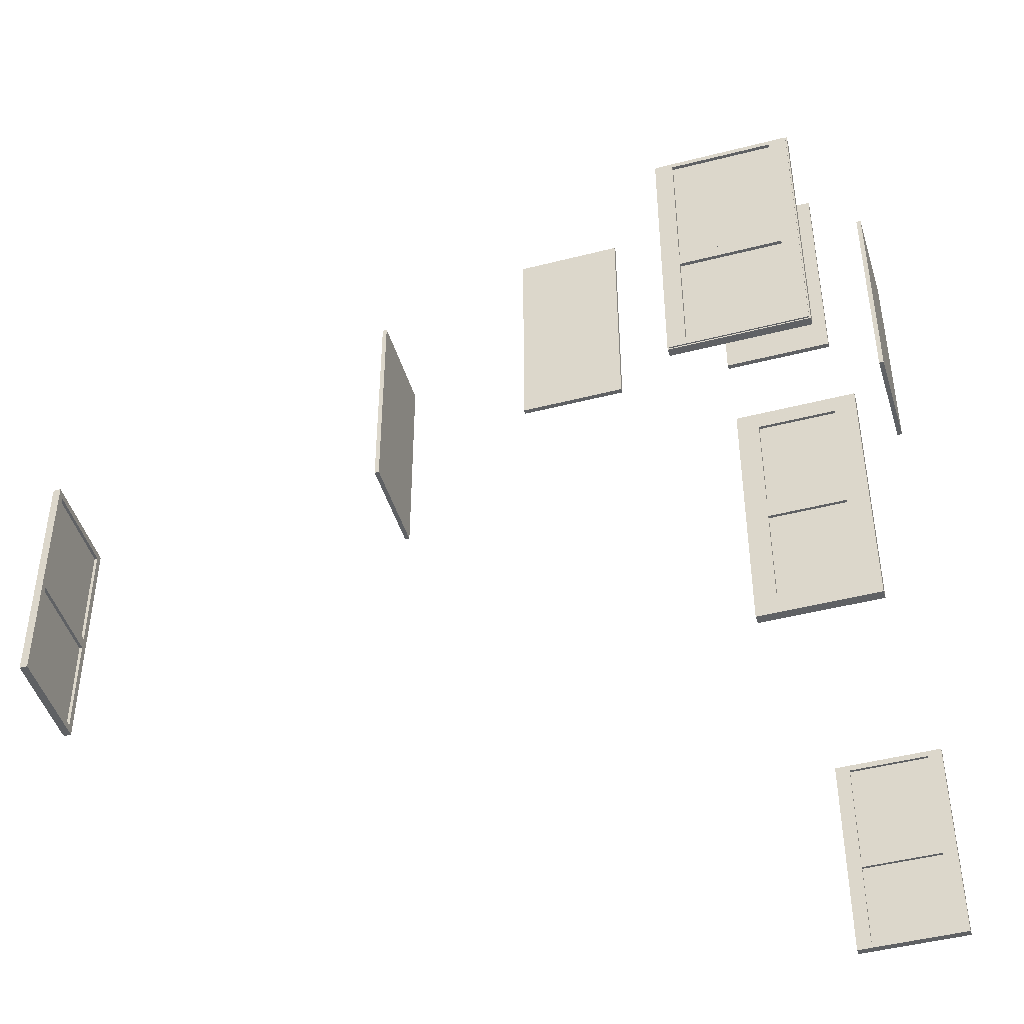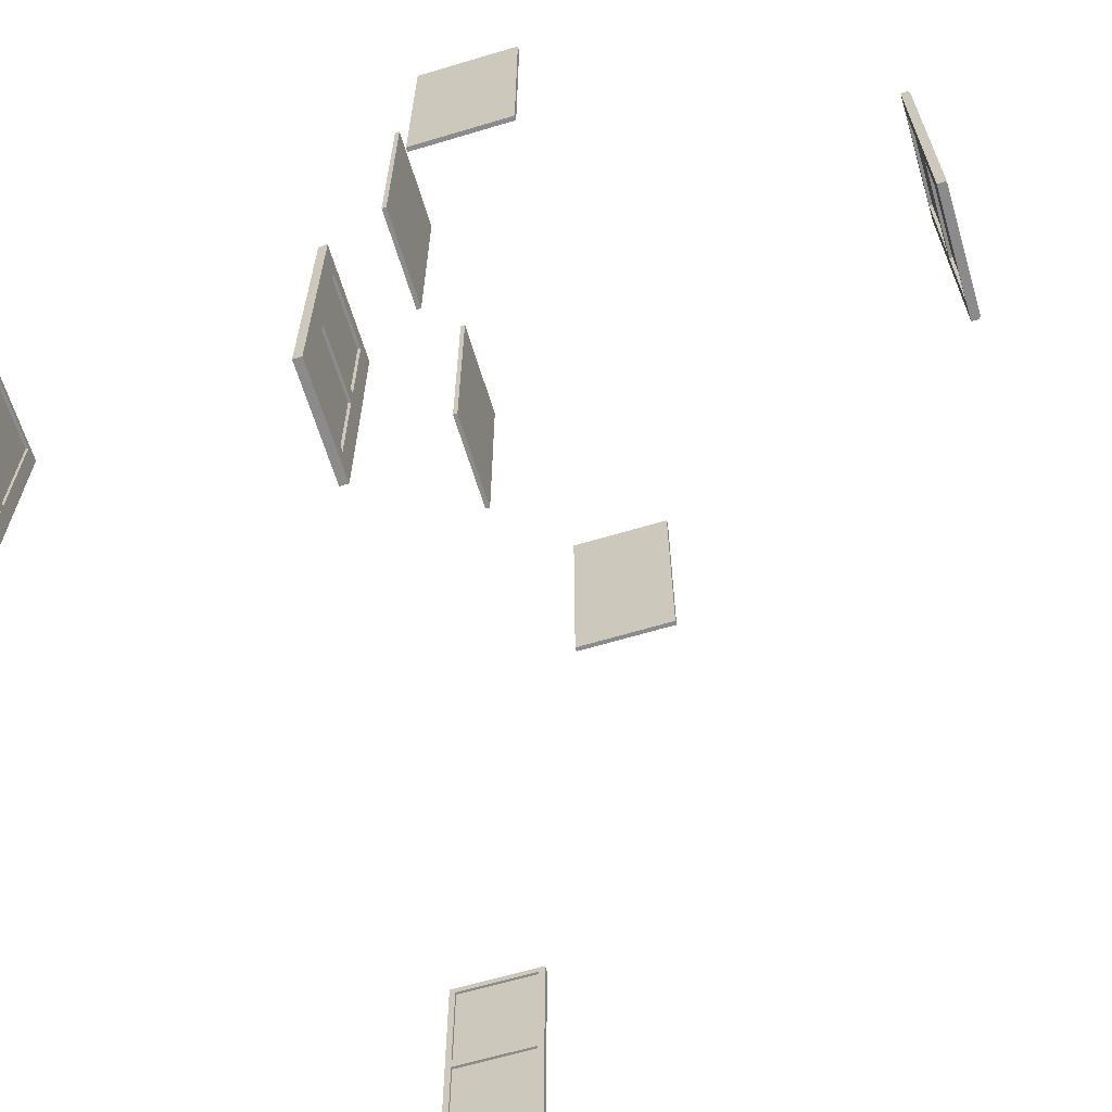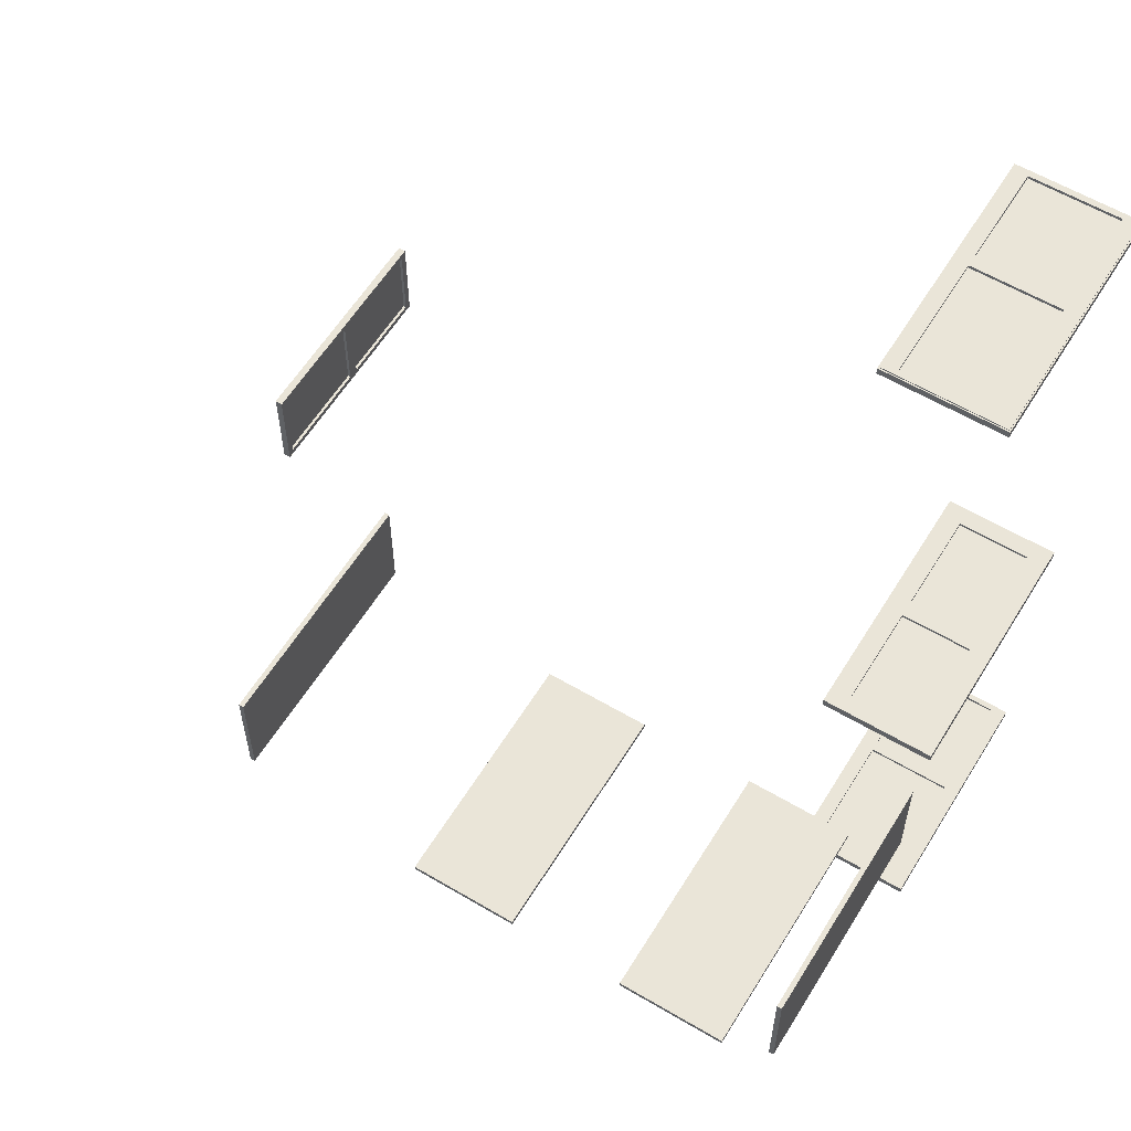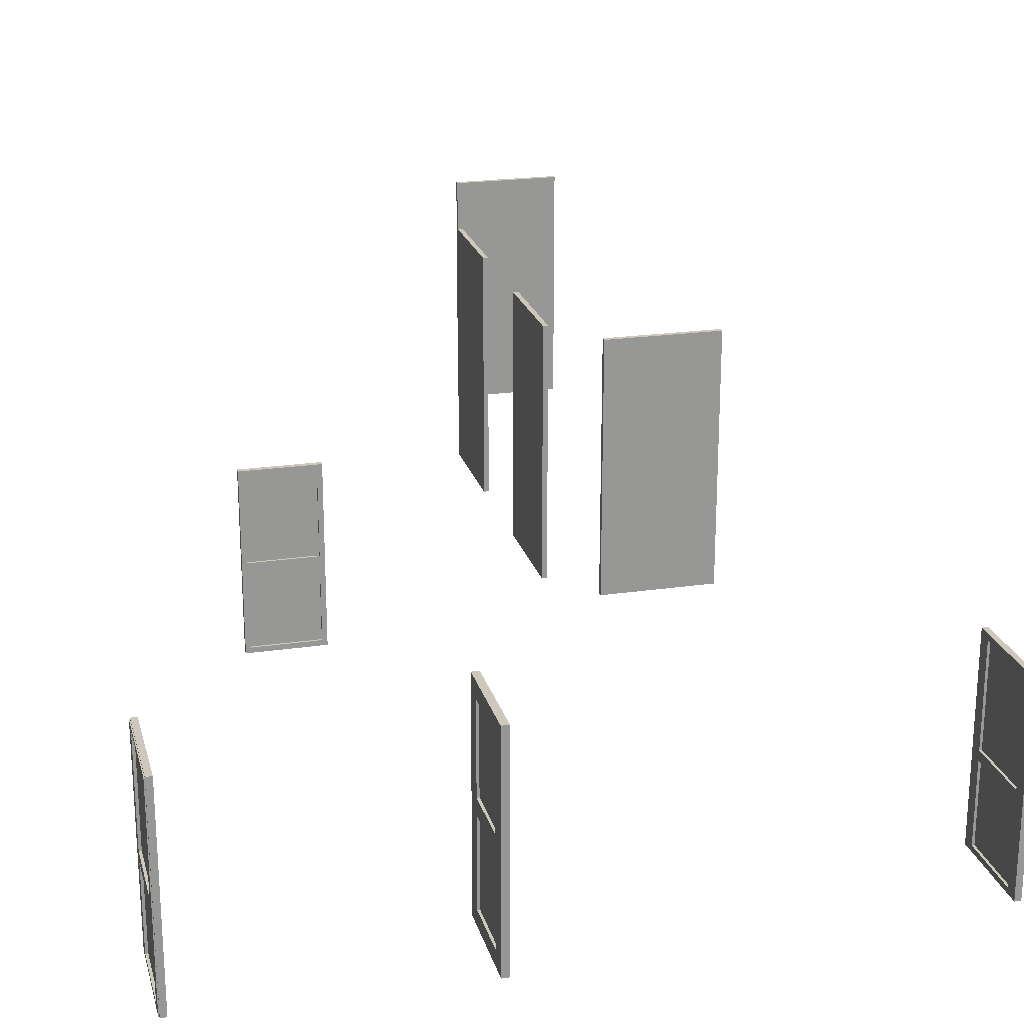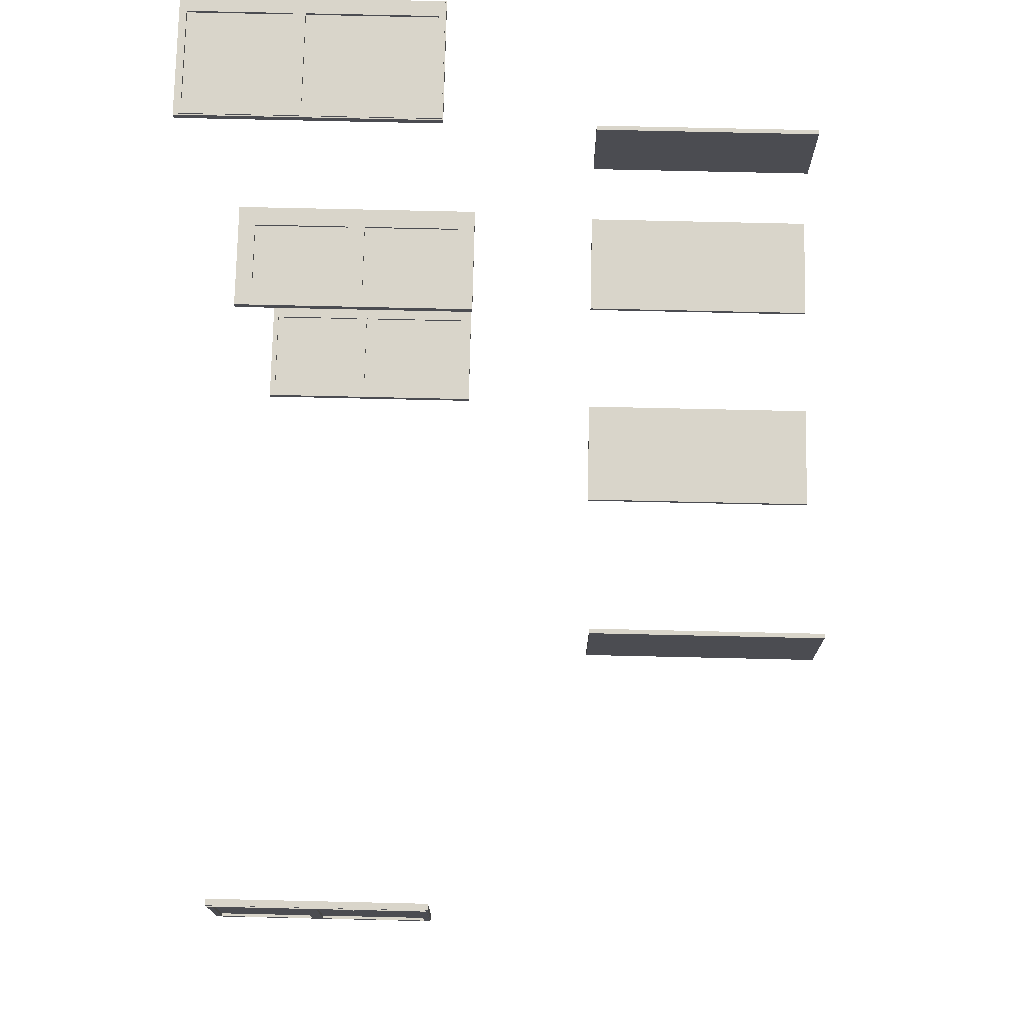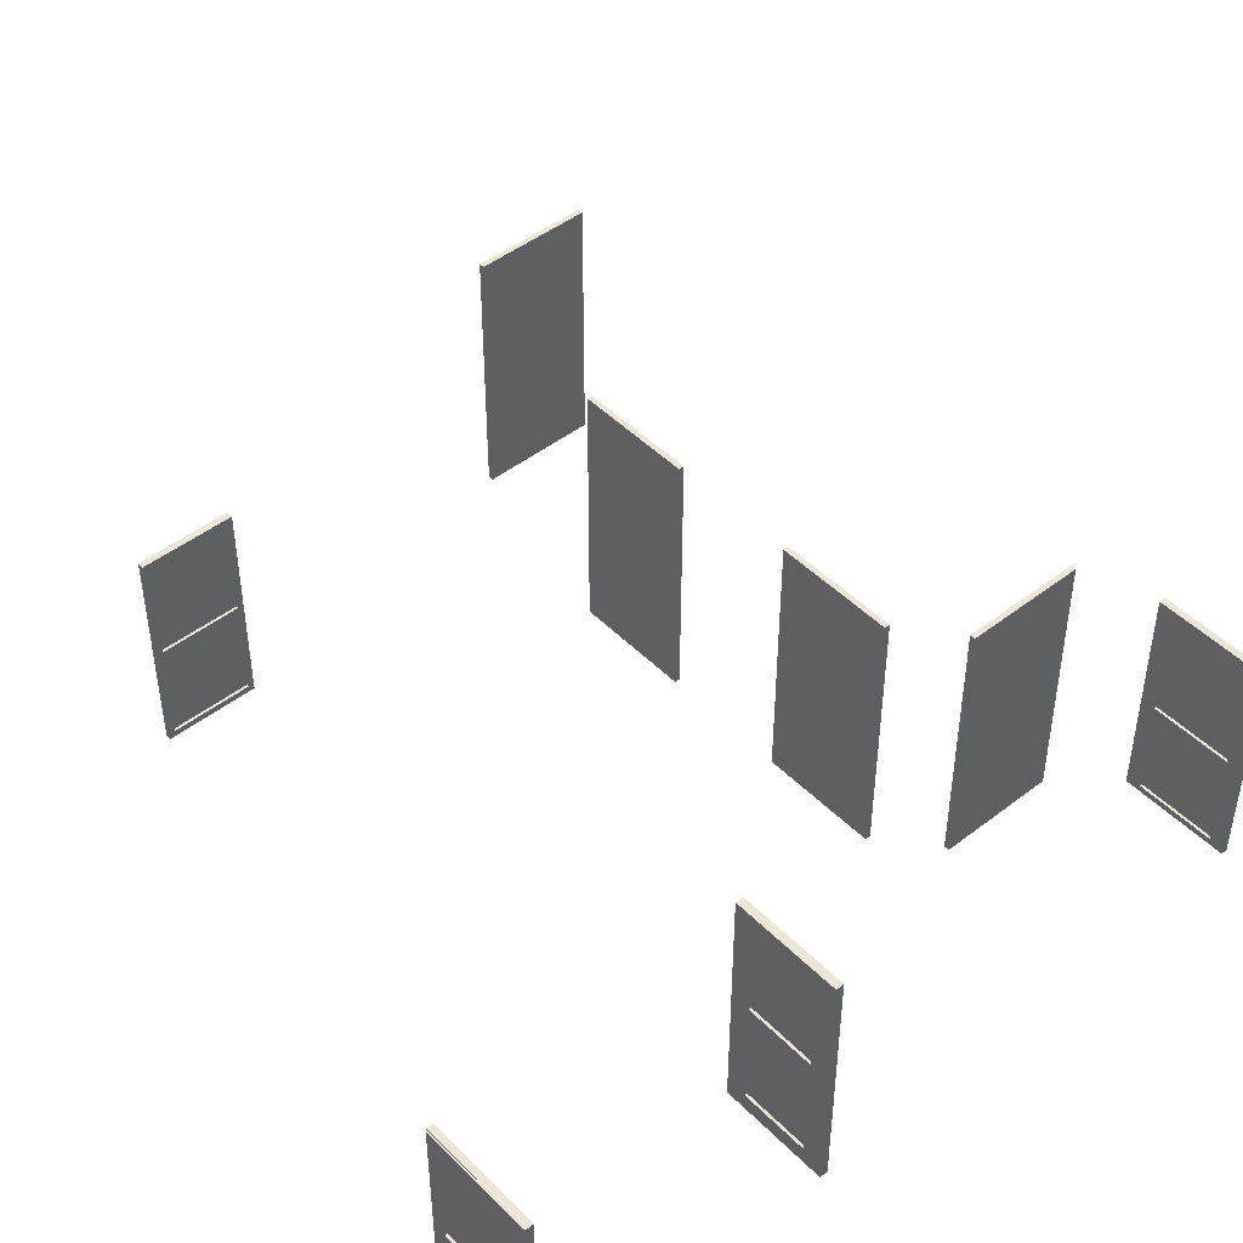
<metadata>
{"format":"obj","ext":"obj","renderer":"f3d","projection":"perspective","resolution":1024,"background":"white","views":[{"elev":-45.8,"azim":16.5,"up":"+Z"},{"elev":-63.9,"azim":106.8,"up":"+Z"},{"elev":59.0,"azim":31.4,"up":"+Y"},{"elev":21.9,"azim":75.7,"up":"+Z"},{"elev":74.7,"azim":-88.7,"up":"+Y"},{"elev":46.4,"azim":48.6,"up":"+Z"}]}
</metadata>
<code>
v -1019 161 6105
v -979 1061 6105
v -1019 1061 6105
v -979 161 6105
v -979 161 4085
v -979 1061 4085
v -1019 161 4085
v -1019 1061 4085
v -3219 -769 2705
v -3219 -1629 2705
v -3159 -1629 2705
v -3159 -769 2705
v -3219 -769 685
v -3219 -1629 685
v -3219 -779 695
v -3219 -1619 695
v -3219 -779 2695
v -3219 -1619 2695
v -3159 -769 685
v -3159 -1574 745
v -3159 -1629 685
v -3159 -824 745
v -3159 -824 1595
v -3159 -824 1695
v -3159 -1574 1595
v -3159 -1574 1695
v -3159 -824 2645
v -3159 -1574 2645
v -3229 -1619 2695
v -3229 -779 2695
v -3229 -1619 695
v -3229 -779 695
v -3184 -824 1595
v -3184 -1574 1595
v -3184 -1574 745
v -3184 -824 745
v -3184 -824 1695
v -3184 -824 2645
v -3184 -1574 2645
v -3184 -1574 1695
v -3229 -824 745
v -3229 -1574 745
v -3229 -824 1595
v -3229 -1574 1595
v -3229 -1574 1695
v -3229 -824 1695
v -3229 -824 2645
v -3229 -1574 2645
v -3204 -824 1595
v -3204 -824 745
v -3204 -1574 1595
v -3204 -1574 745
v -3204 -1574 2645
v -3204 -824 2645
v -3204 -1574 1695
v -3204 -824 1695
v 2459 -3309 2880
v 3479 -3309 2880
v 3479 -3249 2880
v 2459 -3249 2880
v 2469 -3309 770
v 3479 -3309 760
v 3469 -3309 770
v 2459 -3309 760
v 2469 -3309 2870
v 3469 -3309 2870
v 2459 -3249 760
v 3344 -3249 810
v 2594 -3249 810
v 3479 -3249 760
v 2594 -3249 1660
v 2594 -3249 1760
v 3344 -3249 1660
v 3344 -3249 1760
v 2594 -3249 2830
v 3344 -3249 2830
v 3469 -3319 2870
v 2469 -3319 2870
v 3469 -3319 770
v 2469 -3319 770
v 3344 -3274 810
v 2594 -3274 810
v 2594 -3274 1660
v 3344 -3274 1660
v 2594 -3274 1760
v 2594 -3274 2830
v 3344 -3274 2830
v 3344 -3274 1760
v 2594 -3319 810
v 3344 -3319 810
v 2594 -3319 1660
v 2594 -3319 1760
v 3344 -3319 1660
v 3344 -3319 1760
v 2594 -3319 2830
v 3344 -3319 2830
v 3344 -3294 1660
v 2594 -3294 1660
v 3344 -3294 810
v 2594 -3294 810
v 3344 -3294 2830
v 2594 -3294 2830
v 3344 -3294 1760
v 2594 -3294 1760
v 3409 3959 695
v 3409 4019 2805
v 3409 3959 2805
v 3409 4019 695
v 2389 4019 695
v 2399 4019 705
v 3399 4019 705
v 2389 4019 2805
v 2399 4019 2795
v 3399 4019 2795
v 2389 3959 695
v 2524 3959 755
v 3274 3959 755
v 2524 3959 1595
v 2524 3959 1695
v 3274 3959 1595
v 3274 3959 1695
v 2389 3959 2805
v 2524 3959 2745
v 3274 3959 2745
v 3399 4029 2795
v 3399 4029 705
v 2399 4029 705
v 2399 4029 2795
v 3274 3984 1595
v 3274 3984 755
v 2524 3984 755
v 2524 3984 1595
v 2524 3984 2745
v 2524 3984 1695
v 3274 3984 2745
v 3274 3984 1695
v 3274 4029 755
v 2524 4029 755
v 2524 4029 1595
v 2524 4029 1695
v 3274 4029 1595
v 3274 4029 1695
v 2524 4029 2745
v 3274 4029 2745
v 3274 4004 755
v 3274 4004 1595
v 2524 4004 755
v 2524 4004 1595
v 3274 4004 2745
v 3274 4004 1695
v 2524 4004 1695
v 2524 4004 2745
v 2469 -559 2960
v 3469 -559 2960
v 3469 -484 2960
v 2469 -484 2960
v 2649 -559 840
v 3469 -559 680
v 3289 -559 840
v 2469 -559 680
v 2649 -559 1740
v 3289 -559 1740
v 3289 -559 1900
v 2649 -559 1900
v 2649 -559 2800
v 3289 -559 2800
v 2469 -484 680
v 3469 -484 680
v 2649 -484 840
v 3289 -484 840
v 2649 -484 1740
v 3289 -484 1740
v 3289 -484 1900
v 2649 -484 1900
v 2649 -484 2800
v 3289 -484 2800
v 3289 -534 1740
v 2649 -534 1740
v 3289 -534 840
v 2649 -534 840
v 3289 -534 2800
v 2649 -534 2800
v 3289 -534 1900
v 2649 -534 1900
v 2649 -509 1740
v 3289 -509 1740
v 3289 -509 840
v 2649 -509 840
v 2649 -509 2800
v 3289 -509 2800
v 3289 -509 1900
v 2649 -509 1900
v 3704 1061 6105
v 3664 161 6105
v 3704 161 6105
v 3664 1061 6105
v 3664 161 4085
v 3664 1061 4085
v 3704 1061 4085
v 3704 161 4085
v 3279 -144 6105
v 2379 -144 6105
v 2379 -184 6105
v 3279 -184 6105
v 3279 -144 4085
v 2379 -144 4085
v 3279 -184 4085
v 2379 -184 4085
v 1409 -144 6105
v 509 -144 6105
v 509 -184 6105
v 1409 -184 6105
v 1409 -144 4085
v 509 -144 4085
v 1409 -184 4085
v 509 -184 4085
f 1 2 3
f 4 2 1
f 4 5 6
f 4 6 2
f 5 4 1
f 5 1 7
f 7 1 8
f 8 1 3
f 2 6 8
f 2 8 3
f 8 5 7
f 6 5 8
f 9 10 11
f 9 11 12
f 13 14 15
f 14 16 15
f 17 9 15
f 15 9 13
f 18 10 17
f 17 10 9
f 14 10 16
f 16 10 18
f 13 9 12
f 13 12 19
f 20 21 19
f 20 19 22
f 23 22 19
f 24 23 19
f 25 21 20
f 26 25 23
f 26 23 24
f 12 27 24
f 11 26 28
f 11 28 27
f 11 27 12
f 11 21 25
f 11 25 26
f 19 12 24
f 10 14 21
f 10 21 11
f 14 13 19
f 14 19 21
f 18 17 29
f 29 17 30
f 16 29 31
f 16 18 29
f 15 16 32
f 32 16 31
f 17 32 30
f 17 15 32
f 23 25 33
f 33 25 34
f 25 20 34
f 34 20 35
f 20 22 35
f 35 22 36
f 22 23 36
f 36 23 33
f 24 27 37
f 37 27 38
f 27 28 38
f 38 28 39
f 28 26 39
f 39 26 40
f 26 24 40
f 40 24 37
f 32 31 41
f 31 42 41
f 41 43 32
f 31 44 42
f 44 45 43
f 43 45 46
f 47 30 46
f 47 48 30
f 45 29 48
f 48 29 30
f 30 32 46
f 46 32 43
f 31 29 44
f 44 29 45
f 33 35 36
f 34 35 33
f 38 40 37
f 39 40 38
f 43 41 49
f 49 41 50
f 44 43 51
f 51 43 49
f 42 44 52
f 52 44 51
f 41 42 50
f 50 42 52
f 48 47 53
f 53 47 54
f 45 48 55
f 55 48 53
f 46 45 56
f 56 45 55
f 47 46 54
f 54 46 56
f 52 49 50
f 52 51 49
f 55 54 56
f 55 53 54
f 57 58 59
f 57 59 60
f 61 62 63
f 64 62 61
f 64 65 57
f 61 65 64
f 66 58 65
f 65 58 57
f 62 58 63
f 63 58 66
f 64 57 60
f 64 60 67
f 68 67 69
f 70 67 68
f 71 69 67
f 72 71 67
f 73 70 68
f 74 73 71
f 74 71 72
f 60 72 67
f 75 72 60
f 59 74 76
f 59 76 75
f 59 75 60
f 59 70 73
f 59 73 74
f 58 62 70
f 58 70 59
f 62 64 67
f 62 67 70
f 66 65 77
f 77 65 78
f 63 66 79
f 79 66 77
f 61 63 80
f 80 63 79
f 65 61 78
f 78 61 80
f 68 69 81
f 81 69 82
f 69 71 82
f 82 71 83
f 71 73 83
f 83 73 84
f 73 68 84
f 84 68 81
f 72 75 85
f 85 75 86
f 75 76 86
f 86 76 87
f 76 74 87
f 87 74 88
f 74 72 88
f 88 72 85
f 89 79 90
f 80 79 89
f 89 91 80
f 91 92 80
f 79 93 90
f 93 94 91
f 91 94 92
f 92 78 80
f 92 95 78
f 96 77 95
f 94 77 96
f 95 77 78
f 79 77 93
f 93 77 94
f 83 81 82
f 84 81 83
f 87 85 86
f 87 88 85
f 93 91 97
f 97 91 98
f 90 93 99
f 99 93 97
f 89 90 100
f 100 90 99
f 91 89 98
f 98 89 100
f 96 95 101
f 101 95 102
f 94 96 103
f 103 96 101
f 92 94 104
f 104 94 103
f 95 92 102
f 102 92 104
f 99 97 100
f 100 97 98
f 103 101 104
f 104 101 102
f 105 106 107
f 108 106 105
f 108 109 110
f 111 108 110
f 112 110 109
f 113 110 112
f 106 114 113
f 106 113 112
f 106 108 111
f 106 111 114
f 109 108 105
f 109 105 115
f 116 105 117
f 115 105 116
f 116 118 115
f 118 119 115
f 105 120 117
f 120 121 118
f 118 121 119
f 119 122 115
f 119 123 122
f 121 107 124
f 124 107 123
f 123 107 122
f 105 107 120
f 120 107 121
f 106 112 122
f 106 122 107
f 122 109 115
f 112 109 122
f 114 111 125
f 125 111 126
f 111 110 126
f 126 110 127
f 110 113 127
f 127 113 128
f 113 114 128
f 128 114 125
f 117 129 130
f 117 120 129
f 116 117 131
f 131 117 130
f 118 131 132
f 118 116 131
f 120 118 129
f 129 118 132
f 123 119 133
f 133 119 134
f 124 123 135
f 135 123 133
f 121 124 136
f 136 124 135
f 119 121 134
f 134 121 136
f 137 127 138
f 126 127 137
f 139 138 127
f 140 139 127
f 141 126 137
f 142 141 139
f 142 139 140
f 128 140 127
f 143 140 128
f 144 143 128
f 125 142 144
f 125 144 128
f 125 126 141
f 125 141 142
f 130 129 131
f 131 129 132
f 136 133 134
f 136 135 133
f 141 145 146
f 141 137 145
f 137 138 145
f 145 138 147
f 138 148 147
f 138 139 148
f 139 141 148
f 148 141 146
f 144 142 149
f 149 142 150
f 142 140 150
f 150 140 151
f 140 143 151
f 151 143 152
f 143 144 152
f 152 144 149
f 148 145 147
f 146 145 148
f 152 150 151
f 149 150 152
f 153 154 155
f 153 155 156
f 157 158 159
f 160 158 157
f 157 161 160
f 158 162 159
f 162 163 161
f 161 163 164
f 161 153 160
f 164 153 161
f 164 165 153
f 166 154 165
f 163 154 166
f 165 154 153
f 158 154 162
f 162 154 163
f 160 153 156
f 160 156 167
f 168 169 170
f 168 167 169
f 171 169 167
f 172 168 170
f 173 172 171
f 173 171 174
f 156 171 167
f 156 174 171
f 175 174 156
f 155 176 175
f 155 173 176
f 155 175 156
f 155 168 172
f 155 172 173
f 155 158 168
f 154 158 155
f 158 160 167
f 158 167 168
f 162 161 177
f 177 161 178
f 159 177 179
f 159 162 177
f 157 179 180
f 157 159 179
f 161 180 178
f 161 157 180
f 166 165 181
f 181 165 182
f 163 166 183
f 183 166 181
f 164 163 184
f 184 163 183
f 165 164 182
f 182 164 184
f 171 172 185
f 185 172 186
f 172 187 186
f 172 170 187
f 170 169 187
f 187 169 188
f 169 185 188
f 169 171 185
f 175 176 189
f 189 176 190
f 176 173 190
f 190 173 191
f 173 174 191
f 191 174 192
f 174 175 192
f 192 175 189
f 179 178 180
f 179 177 178
f 183 181 184
f 184 181 182
f 186 187 188
f 186 188 185
f 190 191 192
f 190 192 189
f 193 194 195
f 196 194 193
f 197 194 198
f 198 194 196
f 198 196 193
f 198 193 199
f 195 200 199
f 195 199 193
f 194 197 200
f 194 200 195
f 200 198 199
f 197 198 200
f 201 202 203
f 201 203 204
f 201 205 206
f 201 206 202
f 205 201 204
f 205 204 207
f 207 204 208
f 208 204 203
f 202 206 208
f 202 208 203
f 206 205 207
f 206 207 208
f 209 210 211
f 209 211 212
f 209 213 214
f 209 214 210
f 213 209 212
f 213 212 215
f 215 212 216
f 216 212 211
f 210 214 216
f 210 216 211
f 214 213 215
f 214 215 216

</code>
